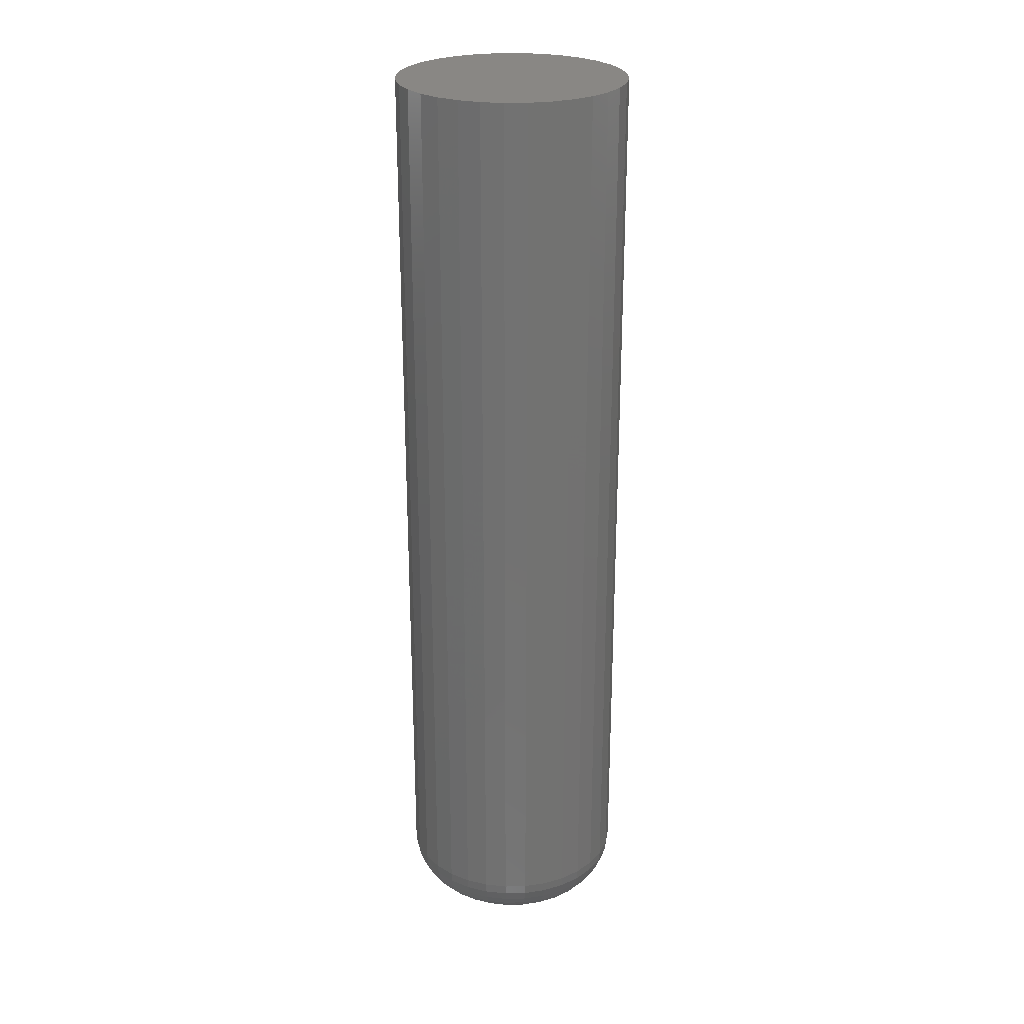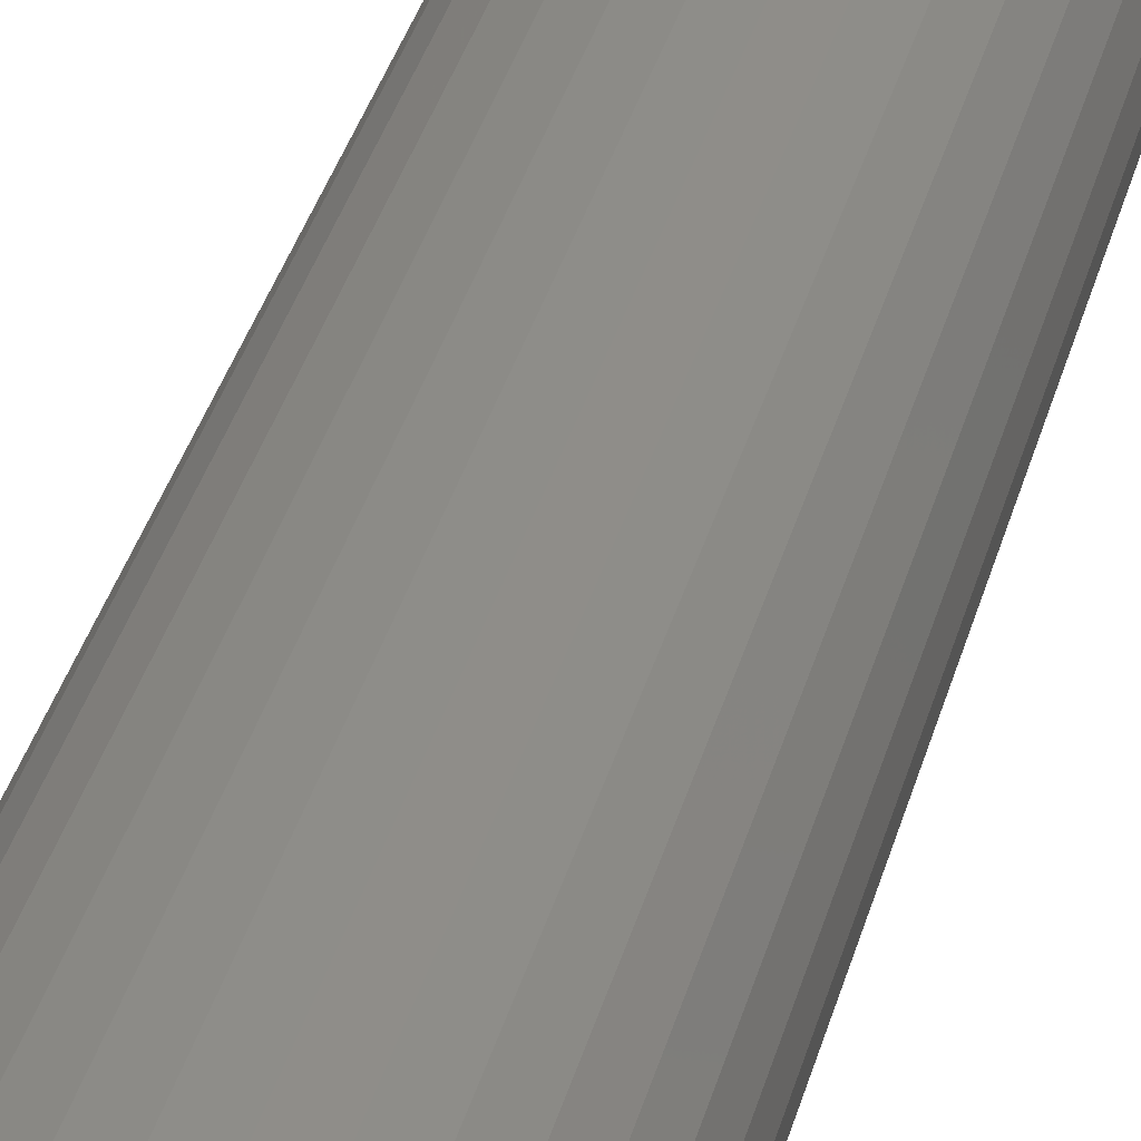
<metadata>
{"format":"stl","ext":"stl","renderer":"f3d","projection":"perspective","resolution":1024,"background":"white","views":[{"elev":25.8,"azim":149.9,"up":"+Y"},{"elev":37.4,"azim":15.0,"up":"+Z"}]}
</metadata>
<code>
# stl→obj: 320 verts, 636 faces
v -0.01677 -0.75 0.0938
v 0.02055 -0.75 0.0938
v 0.001891 -0.75 0.09564
v -0.03471 -0.75 0.08836
v 0.03849 -0.75 0.08836
v -0.05124 -0.75 0.07952
v 0.05503 -0.75 0.07952
v 0.05503 -0.75 -0.07952
v -0.03471 -0.75 -0.08836
v 0.03849 -0.75 -0.08836
v -0.01677 -0.75 -0.0938
v 0.02055 -0.75 -0.0938
v 0.001891 -0.75 -0.09564
v 0.06952 -0.75 0.06763
v -0.06574 -0.75 0.06763
v 0.08141 -0.75 0.05314
v -0.07763 -0.75 0.05314
v 0.09025 -0.75 0.0366
v -0.08647 -0.75 0.0366
v 0.0957 -0.75 0.01866
v -0.09191 -0.75 0.01866
v 0.09753 -0.75 -4.163e-17
v -0.09375 -0.75 -7.972e-17
v 0.0957 -0.75 -0.01866
v -0.09191 -0.75 -0.01866
v 0.09025 -0.75 -0.0366
v -0.08647 -0.75 -0.0366
v 0.08141 -0.75 -0.05314
v -0.07763 -0.75 -0.05314
v 0.06952 -0.75 -0.06763
v -0.06574 -0.75 -0.06763
v -0.05124 -0.75 -0.07952
v 0.1835 0.75 -2.224e-17
v 0.1835 -0.6641 -2.28e-16
v 0.18 0.75 -0.03542
v 0.18 -0.6641 -0.03542
v 0.1696 0.75 -0.06949
v 0.1696 -0.6641 -0.06949
v 0.1529 0.75 -0.1009
v 0.1529 -0.6641 -0.1009
v 0.1303 0.75 -0.1284
v 0.1303 -0.6641 -0.1284
v 0.1028 0.75 -0.151
v 0.1028 -0.6641 -0.151
v 0.07138 0.75 -0.1678
v 0.07138 -0.6641 -0.1678
v 0.03732 0.75 -0.1781
v 0.03732 -0.6641 -0.1781
v 0.001891 0.75 -0.1816
v 0.001891 -0.6641 -0.1816
v -0.03353 0.75 -0.1781
v -0.03353 -0.6641 -0.1781
v -0.0676 0.75 -0.1678
v -0.0676 -0.6641 -0.1678
v -0.09899 0.75 -0.151
v -0.09899 -0.6641 -0.151
v -0.1265 0.75 -0.1284
v -0.1265 -0.6641 -0.1284
v -0.1491 0.75 -0.1009
v -0.1491 -0.6641 -0.1009
v -0.1659 0.75 -0.06949
v -0.1659 -0.6641 -0.06949
v -0.1762 0.75 -0.03542
v -0.1762 -0.6641 -0.03542
v -0.1797 0.75 2.224e-17
v -0.1797 -0.6641 2.224e-17
v -0.1762 0.75 0.03542
v -0.1762 -0.6641 0.03542
v -0.1659 0.75 0.06949
v -0.1659 -0.6641 0.06949
v -0.1491 0.75 0.1009
v -0.1491 -0.6641 0.1009
v -0.1265 0.75 0.1284
v -0.1265 -0.6641 0.1284
v -0.09899 0.75 0.151
v -0.09899 -0.6641 0.151
v -0.0676 0.75 0.1678
v -0.0676 -0.6641 0.1678
v -0.03353 0.75 0.1781
v -0.03353 -0.6641 0.1781
v 0.001891 0.75 0.1816
v 0.001891 -0.6641 0.1816
v 0.03732 0.75 0.1781
v 0.03732 -0.6641 0.1781
v 0.07138 0.75 0.1678
v 0.07138 -0.6641 0.1678
v 0.1028 0.75 0.151
v 0.1028 -0.6641 0.151
v 0.1303 0.75 0.1284
v 0.1303 -0.6641 0.1284
v 0.1529 0.75 0.1009
v 0.1529 -0.6641 0.1009
v 0.1696 0.75 0.06949
v 0.1696 -0.6641 0.06949
v 0.18 0.75 0.03542
v 0.18 -0.6641 0.03542
v -0.1105 -0.7483 6.939e-18
v -0.1084 -0.7483 0.02193
v -0.1266 -0.7435 6.939e-18
v -0.1242 -0.7435 0.02507
v -0.1415 -0.7355 1.388e-17
v -0.1387 -0.7355 0.02797
v -0.1545 -0.7248 2.776e-17
v -0.1515 -0.7248 0.03051
v -0.1652 -0.7118 4.163e-17
v -0.162 -0.7118 0.0326
v -0.1731 -0.6969 2.776e-17
v -0.1698 -0.6969 0.03415
v -0.178 -0.6808 2.776e-17
v -0.1746 -0.6808 0.0351
v 0.1121 -0.7483 0.02193
v 0.1143 -0.7483 -2.637e-16
v 0.128 -0.7435 0.02507
v 0.1304 -0.7435 -2.845e-16
v 0.1425 -0.7355 0.02797
v 0.1453 -0.7355 -3.192e-16
v 0.1553 -0.7248 0.03051
v 0.1583 -0.7248 -3.469e-16
v 0.1658 -0.7118 0.0326
v 0.169 -0.7118 -3.747e-16
v 0.1736 -0.6969 0.03415
v 0.1769 -0.6969 -3.747e-16
v 0.1784 -0.6808 0.0351
v 0.1818 -0.6808 -3.886e-16
v 0.1057 -0.7483 0.04302
v 0.1206 -0.7435 0.04919
v 0.1344 -0.7355 0.05487
v 0.1464 -0.7248 0.05985
v 0.1563 -0.7118 0.06394
v 0.1636 -0.6969 0.06698
v 0.1681 -0.6808 0.06886
v 0.09535 -0.7483 0.06245
v 0.1088 -0.7435 0.07141
v 0.1211 -0.7355 0.07966
v 0.1319 -0.7248 0.0869
v 0.1408 -0.7118 0.09283
v 0.1474 -0.6969 0.09725
v 0.1515 -0.6808 0.09996
v 0.08138 -0.7483 0.07948
v 0.09277 -0.7435 0.09088
v 0.1033 -0.7355 0.1014
v 0.1125 -0.7248 0.1106
v 0.12 -0.7118 0.1182
v 0.1257 -0.6969 0.1238
v 0.1291 -0.6808 0.1272
v 0.06434 -0.7483 0.09346
v 0.0733 -0.7435 0.1069
v 0.08155 -0.7355 0.1192
v 0.08879 -0.7248 0.13
v 0.09472 -0.7118 0.1389
v 0.09914 -0.6969 0.1455
v 0.1019 -0.6808 0.1496
v 0.04491 -0.7483 0.1039
v 0.05108 -0.7435 0.1187
v 0.05676 -0.7355 0.1325
v 0.06175 -0.7248 0.1445
v 0.06584 -0.7118 0.1544
v 0.06888 -0.6969 0.1617
v 0.07075 -0.6808 0.1662
v 0.02382 -0.7483 0.1102
v 0.02697 -0.7435 0.1261
v 0.02986 -0.7355 0.1406
v 0.03241 -0.7248 0.1534
v 0.03449 -0.7118 0.1639
v 0.03604 -0.6969 0.1717
v 0.03699 -0.6808 0.1765
v 0.001891 -0.7483 0.1124
v 0.001891 -0.7435 0.1285
v 0.001891 -0.7355 0.1434
v 0.001891 -0.7248 0.1564
v 0.001891 -0.7118 0.1671
v 0.001891 -0.6969 0.175
v 0.001891 -0.6808 0.1799
v -0.02004 -0.7483 0.1102
v -0.02318 -0.7435 0.1261
v -0.02608 -0.7355 0.1406
v -0.02862 -0.7248 0.1534
v -0.03071 -0.7118 0.1639
v -0.03226 -0.6969 0.1717
v -0.03321 -0.6808 0.1765
v -0.04112 -0.7483 0.1039
v -0.04729 -0.7435 0.1187
v -0.05298 -0.7355 0.1325
v -0.05796 -0.7248 0.1445
v -0.06205 -0.7118 0.1544
v -0.06509 -0.6969 0.1617
v -0.06696 -0.6808 0.1662
v -0.06056 -0.7483 0.09346
v -0.06952 -0.7435 0.1069
v -0.07777 -0.7355 0.1192
v -0.085 -0.7248 0.13
v -0.09094 -0.7118 0.1389
v -0.09535 -0.6969 0.1455
v -0.09807 -0.6808 0.1496
v -0.07759 -0.7483 0.07948
v -0.08899 -0.7435 0.09088
v -0.0995 -0.7355 0.1014
v -0.1087 -0.7248 0.1106
v -0.1163 -0.7118 0.1182
v -0.1219 -0.6969 0.1238
v -0.1253 -0.6808 0.1272
v -0.09157 -0.7483 0.06245
v -0.105 -0.7435 0.07141
v -0.1173 -0.7355 0.07966
v -0.1282 -0.7248 0.0869
v -0.137 -0.7118 0.09283
v -0.1436 -0.6969 0.09725
v -0.1477 -0.6808 0.09996
v -0.102 -0.7483 0.04302
v -0.1169 -0.7435 0.04919
v -0.1306 -0.7355 0.05487
v -0.1426 -0.7248 0.05985
v -0.1525 -0.7118 0.06394
v -0.1598 -0.6969 0.06698
v -0.1643 -0.6808 0.06886
v 0.1121 -0.7483 -0.02193
v 0.128 -0.7435 -0.02507
v 0.1425 -0.7355 -0.02797
v 0.1553 -0.7248 -0.03051
v 0.1658 -0.7118 -0.0326
v 0.1736 -0.6969 -0.03415
v 0.1784 -0.6808 -0.0351
v -0.1084 -0.7483 -0.02193
v -0.1242 -0.7435 -0.02507
v -0.1387 -0.7355 -0.02797
v -0.1515 -0.7248 -0.03051
v -0.162 -0.7118 -0.0326
v -0.1698 -0.6969 -0.03415
v -0.1746 -0.6808 -0.0351
v -0.102 -0.7483 -0.04302
v -0.1169 -0.7435 -0.04919
v -0.1306 -0.7355 -0.05487
v -0.1426 -0.7248 -0.05985
v -0.1525 -0.7118 -0.06394
v -0.1598 -0.6969 -0.06698
v -0.1643 -0.6808 -0.06886
v -0.09157 -0.7483 -0.06245
v -0.105 -0.7435 -0.07141
v -0.1173 -0.7355 -0.07966
v -0.1282 -0.7248 -0.0869
v -0.137 -0.7118 -0.09283
v -0.1436 -0.6969 -0.09725
v -0.1477 -0.6808 -0.09996
v -0.07759 -0.7483 -0.07948
v -0.08899 -0.7435 -0.09088
v -0.0995 -0.7355 -0.1014
v -0.1087 -0.7248 -0.1106
v -0.1163 -0.7118 -0.1182
v -0.1219 -0.6969 -0.1238
v -0.1253 -0.6808 -0.1272
v -0.06056 -0.7483 -0.09346
v -0.06952 -0.7435 -0.1069
v -0.07777 -0.7355 -0.1192
v -0.085 -0.7248 -0.13
v -0.09094 -0.7118 -0.1389
v -0.09535 -0.6969 -0.1455
v -0.09807 -0.6808 -0.1496
v -0.04112 -0.7483 -0.1039
v -0.04729 -0.7435 -0.1187
v -0.05298 -0.7355 -0.1325
v -0.05796 -0.7248 -0.1445
v -0.06205 -0.7118 -0.1544
v -0.06509 -0.6969 -0.1617
v -0.06696 -0.6808 -0.1662
v -0.02004 -0.7483 -0.1102
v -0.02318 -0.7435 -0.1261
v -0.02608 -0.7355 -0.1406
v -0.02862 -0.7248 -0.1534
v -0.03071 -0.7118 -0.1639
v -0.03226 -0.6969 -0.1717
v -0.03321 -0.6808 -0.1765
v 0.001891 -0.7483 -0.1124
v 0.001891 -0.7435 -0.1285
v 0.001891 -0.7355 -0.1434
v 0.001891 -0.7248 -0.1564
v 0.001891 -0.7118 -0.1671
v 0.001891 -0.6969 -0.175
v 0.001891 -0.6808 -0.1799
v 0.02382 -0.7483 -0.1102
v 0.02697 -0.7435 -0.1261
v 0.02986 -0.7355 -0.1406
v 0.03241 -0.7248 -0.1534
v 0.03449 -0.7118 -0.1639
v 0.03604 -0.6969 -0.1717
v 0.03699 -0.6808 -0.1765
v 0.04491 -0.7483 -0.1039
v 0.05108 -0.7435 -0.1187
v 0.05676 -0.7355 -0.1325
v 0.06175 -0.7248 -0.1445
v 0.06584 -0.7118 -0.1544
v 0.06888 -0.6969 -0.1617
v 0.07075 -0.6808 -0.1662
v 0.06434 -0.7483 -0.09346
v 0.0733 -0.7435 -0.1069
v 0.08155 -0.7355 -0.1192
v 0.08879 -0.7248 -0.13
v 0.09472 -0.7118 -0.1389
v 0.09914 -0.6969 -0.1455
v 0.1019 -0.6808 -0.1496
v 0.08138 -0.7483 -0.07948
v 0.09277 -0.7435 -0.09088
v 0.1033 -0.7355 -0.1014
v 0.1125 -0.7248 -0.1106
v 0.12 -0.7118 -0.1182
v 0.1257 -0.6969 -0.1238
v 0.1291 -0.6808 -0.1272
v 0.09535 -0.7483 -0.06245
v 0.1088 -0.7435 -0.07141
v 0.1211 -0.7355 -0.07966
v 0.1319 -0.7248 -0.0869
v 0.1408 -0.7118 -0.09283
v 0.1474 -0.6969 -0.09725
v 0.1515 -0.6808 -0.09996
v 0.1057 -0.7483 -0.04302
v 0.1206 -0.7435 -0.04919
v 0.1344 -0.7355 -0.05487
v 0.1464 -0.7248 -0.05985
v 0.1563 -0.7118 -0.06394
v 0.1636 -0.6969 -0.06698
v 0.1681 -0.6808 -0.06886
f 1 2 3
f 2 1 4
f 2 4 5
f 5 4 6
f 5 6 7
f 8 9 10
f 10 9 11
f 10 11 12
f 12 11 13
f 7 6 14
f 14 6 15
f 14 15 16
f 16 15 17
f 16 17 18
f 18 17 19
f 18 19 20
f 20 19 21
f 20 21 22
f 22 21 23
f 22 23 24
f 24 23 25
f 24 25 26
f 26 25 27
f 26 27 28
f 28 27 29
f 28 29 30
f 30 29 31
f 30 31 8
f 8 31 32
f 8 32 9
f 33 34 35
f 35 34 36
f 35 36 37
f 37 36 38
f 37 38 39
f 39 38 40
f 39 40 41
f 41 40 42
f 41 42 43
f 43 42 44
f 43 44 45
f 45 44 46
f 45 46 47
f 47 46 48
f 47 48 49
f 49 48 50
f 49 50 51
f 51 50 52
f 51 52 53
f 53 52 54
f 53 54 55
f 55 54 56
f 55 56 57
f 57 56 58
f 57 58 59
f 59 58 60
f 59 60 61
f 61 60 62
f 61 62 63
f 63 62 64
f 63 64 65
f 65 64 66
f 65 66 67
f 67 66 68
f 67 68 69
f 69 68 70
f 69 70 71
f 71 70 72
f 71 72 73
f 73 72 74
f 73 74 75
f 75 74 76
f 75 76 77
f 77 76 78
f 77 78 79
f 79 78 80
f 79 80 81
f 81 80 82
f 81 82 83
f 83 82 84
f 83 84 85
f 85 84 86
f 85 86 87
f 87 86 88
f 87 88 89
f 89 88 90
f 89 90 91
f 91 90 92
f 91 92 93
f 93 92 94
f 93 94 95
f 95 94 96
f 95 96 33
f 33 96 34
f 23 21 97
f 97 21 98
f 97 98 99
f 99 98 100
f 99 100 101
f 101 100 102
f 101 102 103
f 103 102 104
f 103 104 105
f 105 104 106
f 105 106 107
f 107 106 108
f 107 108 109
f 109 108 110
f 109 110 66
f 66 110 68
f 20 22 111
f 111 22 112
f 111 112 113
f 113 112 114
f 113 114 115
f 115 114 116
f 115 116 117
f 117 116 118
f 117 118 119
f 119 118 120
f 119 120 121
f 121 120 122
f 121 122 123
f 123 122 124
f 123 124 96
f 96 124 34
f 18 20 125
f 125 20 111
f 125 111 126
f 126 111 113
f 126 113 127
f 127 113 115
f 127 115 128
f 128 115 117
f 128 117 129
f 129 117 119
f 129 119 130
f 130 119 121
f 130 121 131
f 131 121 123
f 131 123 94
f 94 123 96
f 16 18 132
f 132 18 125
f 132 125 133
f 133 125 126
f 133 126 134
f 134 126 127
f 134 127 135
f 135 127 128
f 135 128 136
f 136 128 129
f 136 129 137
f 137 129 130
f 137 130 138
f 138 130 131
f 138 131 92
f 92 131 94
f 14 16 139
f 139 16 132
f 139 132 140
f 140 132 133
f 140 133 141
f 141 133 134
f 141 134 142
f 142 134 135
f 142 135 143
f 143 135 136
f 143 136 144
f 144 136 137
f 144 137 145
f 145 137 138
f 145 138 90
f 90 138 92
f 7 14 146
f 146 14 139
f 146 139 147
f 147 139 140
f 147 140 148
f 148 140 141
f 148 141 149
f 149 141 142
f 149 142 150
f 150 142 143
f 150 143 151
f 151 143 144
f 151 144 152
f 152 144 145
f 152 145 88
f 88 145 90
f 5 7 153
f 153 7 146
f 153 146 154
f 154 146 147
f 154 147 155
f 155 147 148
f 155 148 156
f 156 148 149
f 156 149 157
f 157 149 150
f 157 150 158
f 158 150 151
f 158 151 159
f 159 151 152
f 159 152 86
f 86 152 88
f 2 5 160
f 160 5 153
f 160 153 161
f 161 153 154
f 161 154 162
f 162 154 155
f 162 155 163
f 163 155 156
f 163 156 164
f 164 156 157
f 164 157 165
f 165 157 158
f 165 158 166
f 166 158 159
f 166 159 84
f 84 159 86
f 3 2 167
f 167 2 160
f 167 160 168
f 168 160 161
f 168 161 169
f 169 161 162
f 169 162 170
f 170 162 163
f 170 163 171
f 171 163 164
f 171 164 172
f 172 164 165
f 172 165 173
f 173 165 166
f 173 166 82
f 82 166 84
f 1 3 174
f 174 3 167
f 174 167 175
f 175 167 168
f 175 168 176
f 176 168 169
f 176 169 177
f 177 169 170
f 177 170 178
f 178 170 171
f 178 171 179
f 179 171 172
f 179 172 180
f 180 172 173
f 180 173 80
f 80 173 82
f 4 1 181
f 181 1 174
f 181 174 182
f 182 174 175
f 182 175 183
f 183 175 176
f 183 176 184
f 184 176 177
f 184 177 185
f 185 177 178
f 185 178 186
f 186 178 179
f 186 179 187
f 187 179 180
f 187 180 78
f 78 180 80
f 6 4 188
f 188 4 181
f 188 181 189
f 189 181 182
f 189 182 190
f 190 182 183
f 190 183 191
f 191 183 184
f 191 184 192
f 192 184 185
f 192 185 193
f 193 185 186
f 193 186 194
f 194 186 187
f 194 187 76
f 76 187 78
f 15 6 195
f 195 6 188
f 195 188 196
f 196 188 189
f 196 189 197
f 197 189 190
f 197 190 198
f 198 190 191
f 198 191 199
f 199 191 192
f 199 192 200
f 200 192 193
f 200 193 201
f 201 193 194
f 201 194 74
f 74 194 76
f 17 15 202
f 202 15 195
f 202 195 203
f 203 195 196
f 203 196 204
f 204 196 197
f 204 197 205
f 205 197 198
f 205 198 206
f 206 198 199
f 206 199 207
f 207 199 200
f 207 200 208
f 208 200 201
f 208 201 72
f 72 201 74
f 19 17 209
f 209 17 202
f 209 202 210
f 210 202 203
f 210 203 211
f 211 203 204
f 211 204 212
f 212 204 205
f 212 205 213
f 213 205 206
f 213 206 214
f 214 206 207
f 214 207 215
f 215 207 208
f 215 208 70
f 70 208 72
f 21 19 98
f 98 19 209
f 98 209 100
f 100 209 210
f 100 210 102
f 102 210 211
f 102 211 104
f 104 211 212
f 104 212 106
f 106 212 213
f 106 213 108
f 108 213 214
f 108 214 110
f 110 214 215
f 110 215 68
f 68 215 70
f 22 24 112
f 112 24 216
f 112 216 114
f 114 216 217
f 114 217 116
f 116 217 218
f 116 218 118
f 118 218 219
f 118 219 120
f 120 219 220
f 120 220 122
f 122 220 221
f 122 221 124
f 124 221 222
f 124 222 34
f 34 222 36
f 25 23 223
f 223 23 97
f 223 97 224
f 224 97 99
f 224 99 225
f 225 99 101
f 225 101 226
f 226 101 103
f 226 103 227
f 227 103 105
f 227 105 228
f 228 105 107
f 228 107 229
f 229 107 109
f 229 109 64
f 64 109 66
f 27 25 230
f 230 25 223
f 230 223 231
f 231 223 224
f 231 224 232
f 232 224 225
f 232 225 233
f 233 225 226
f 233 226 234
f 234 226 227
f 234 227 235
f 235 227 228
f 235 228 236
f 236 228 229
f 236 229 62
f 62 229 64
f 29 27 237
f 237 27 230
f 237 230 238
f 238 230 231
f 238 231 239
f 239 231 232
f 239 232 240
f 240 232 233
f 240 233 241
f 241 233 234
f 241 234 242
f 242 234 235
f 242 235 243
f 243 235 236
f 243 236 60
f 60 236 62
f 31 29 244
f 244 29 237
f 244 237 245
f 245 237 238
f 245 238 246
f 246 238 239
f 246 239 247
f 247 239 240
f 247 240 248
f 248 240 241
f 248 241 249
f 249 241 242
f 249 242 250
f 250 242 243
f 250 243 58
f 58 243 60
f 32 31 251
f 251 31 244
f 251 244 252
f 252 244 245
f 252 245 253
f 253 245 246
f 253 246 254
f 254 246 247
f 254 247 255
f 255 247 248
f 255 248 256
f 256 248 249
f 256 249 257
f 257 249 250
f 257 250 56
f 56 250 58
f 9 32 258
f 258 32 251
f 258 251 259
f 259 251 252
f 259 252 260
f 260 252 253
f 260 253 261
f 261 253 254
f 261 254 262
f 262 254 255
f 262 255 263
f 263 255 256
f 263 256 264
f 264 256 257
f 264 257 54
f 54 257 56
f 11 9 265
f 265 9 258
f 265 258 266
f 266 258 259
f 266 259 267
f 267 259 260
f 267 260 268
f 268 260 261
f 268 261 269
f 269 261 262
f 269 262 270
f 270 262 263
f 270 263 271
f 271 263 264
f 271 264 52
f 52 264 54
f 13 11 272
f 272 11 265
f 272 265 273
f 273 265 266
f 273 266 274
f 274 266 267
f 274 267 275
f 275 267 268
f 275 268 276
f 276 268 269
f 276 269 277
f 277 269 270
f 277 270 278
f 278 270 271
f 278 271 50
f 50 271 52
f 12 13 279
f 279 13 272
f 279 272 280
f 280 272 273
f 280 273 281
f 281 273 274
f 281 274 282
f 282 274 275
f 282 275 283
f 283 275 276
f 283 276 284
f 284 276 277
f 284 277 285
f 285 277 278
f 285 278 48
f 48 278 50
f 10 12 286
f 286 12 279
f 286 279 287
f 287 279 280
f 287 280 288
f 288 280 281
f 288 281 289
f 289 281 282
f 289 282 290
f 290 282 283
f 290 283 291
f 291 283 284
f 291 284 292
f 292 284 285
f 292 285 46
f 46 285 48
f 8 10 293
f 293 10 286
f 293 286 294
f 294 286 287
f 294 287 295
f 295 287 288
f 295 288 296
f 296 288 289
f 296 289 297
f 297 289 290
f 297 290 298
f 298 290 291
f 298 291 299
f 299 291 292
f 299 292 44
f 44 292 46
f 30 8 300
f 300 8 293
f 300 293 301
f 301 293 294
f 301 294 302
f 302 294 295
f 302 295 303
f 303 295 296
f 303 296 304
f 304 296 297
f 304 297 305
f 305 297 298
f 305 298 306
f 306 298 299
f 306 299 42
f 42 299 44
f 28 30 307
f 307 30 300
f 307 300 308
f 308 300 301
f 308 301 309
f 309 301 302
f 309 302 310
f 310 302 303
f 310 303 311
f 311 303 304
f 311 304 312
f 312 304 305
f 312 305 313
f 313 305 306
f 313 306 40
f 40 306 42
f 26 28 314
f 314 28 307
f 314 307 315
f 315 307 308
f 315 308 316
f 316 308 309
f 316 309 317
f 317 309 310
f 317 310 318
f 318 310 311
f 318 311 319
f 319 311 312
f 319 312 320
f 320 312 313
f 320 313 38
f 38 313 40
f 24 26 216
f 216 26 314
f 216 314 217
f 217 314 315
f 217 315 218
f 218 315 316
f 218 316 219
f 219 316 317
f 219 317 220
f 220 317 318
f 220 318 221
f 221 318 319
f 221 319 222
f 222 319 320
f 222 320 36
f 36 320 38
f 81 83 79
f 77 79 83
f 85 77 83
f 47 51 45
f 49 51 47
f 51 53 45
f 45 53 55
f 45 55 43
f 43 55 57
f 43 57 41
f 41 57 59
f 41 59 39
f 39 59 61
f 39 61 37
f 37 61 63
f 37 63 35
f 35 63 65
f 35 65 33
f 33 65 67
f 33 67 95
f 95 67 69
f 95 69 93
f 93 69 71
f 93 71 91
f 91 71 73
f 91 73 89
f 89 73 75
f 89 75 87
f 87 75 77
f 87 77 85

</code>
